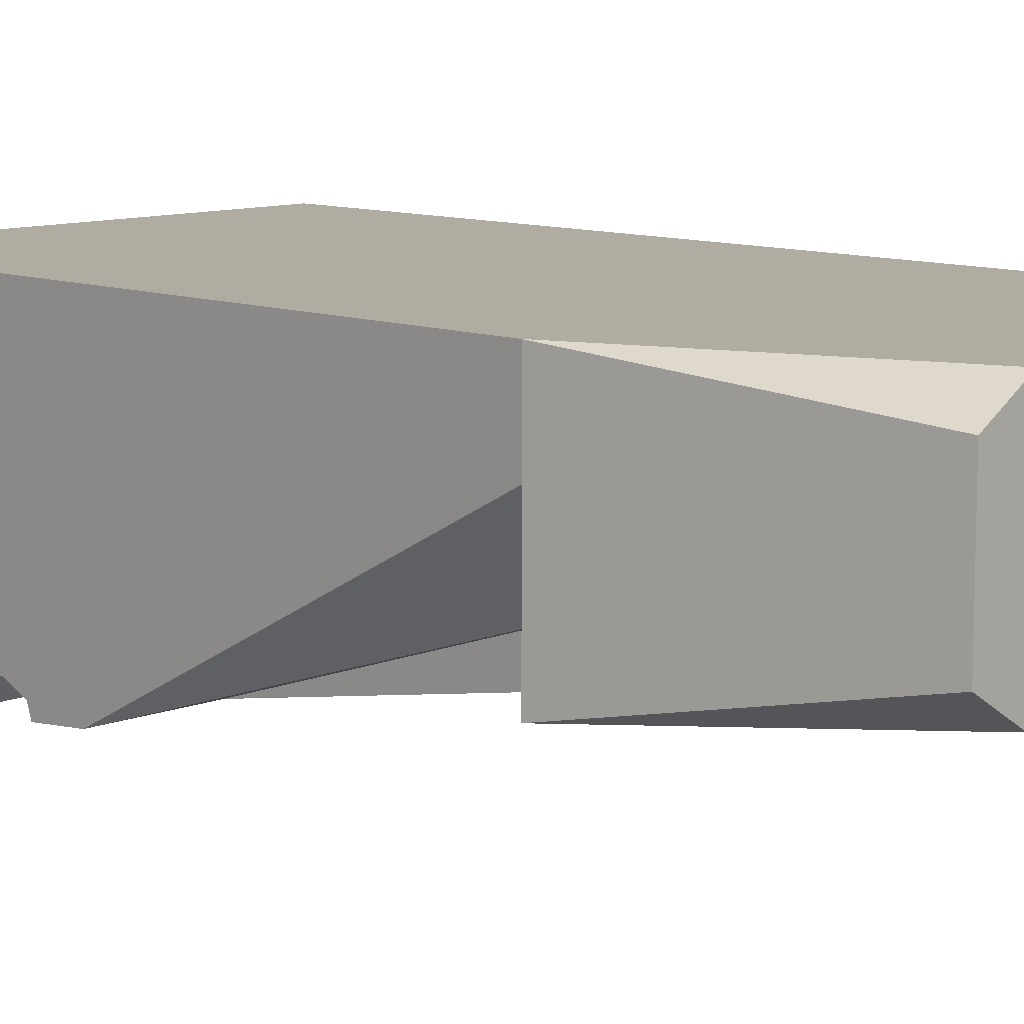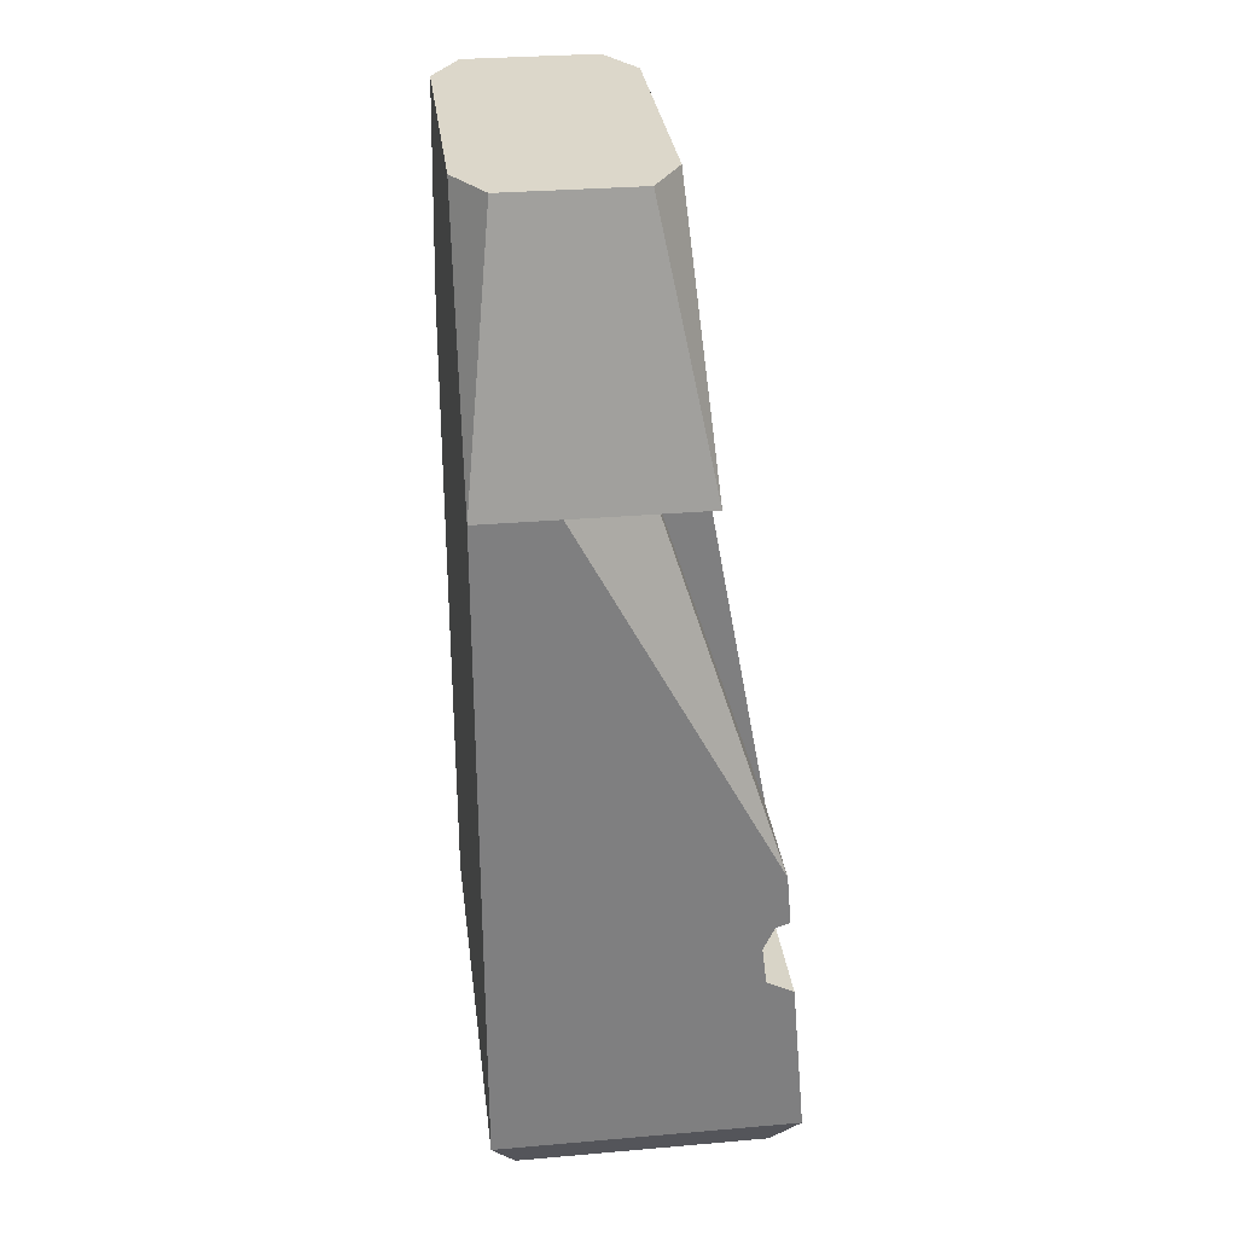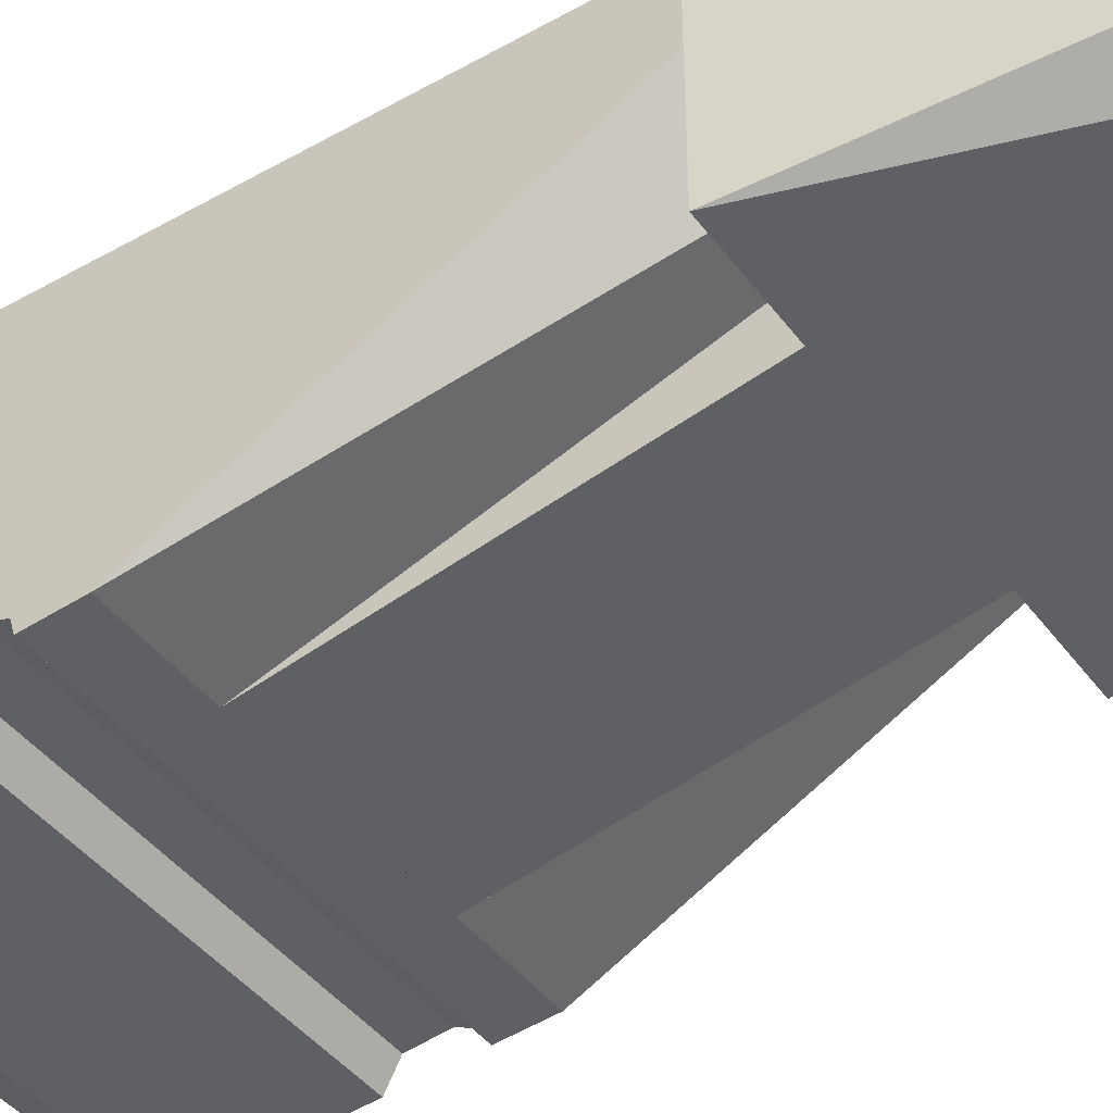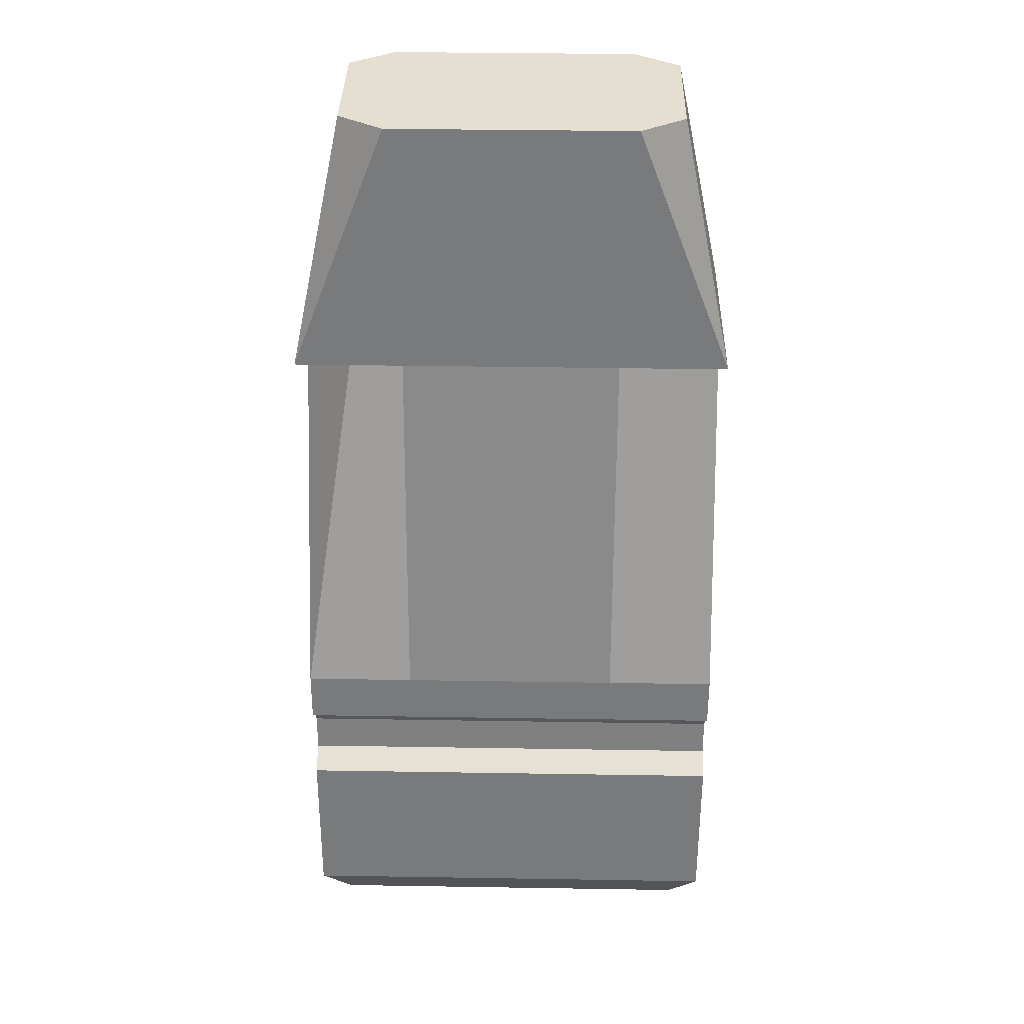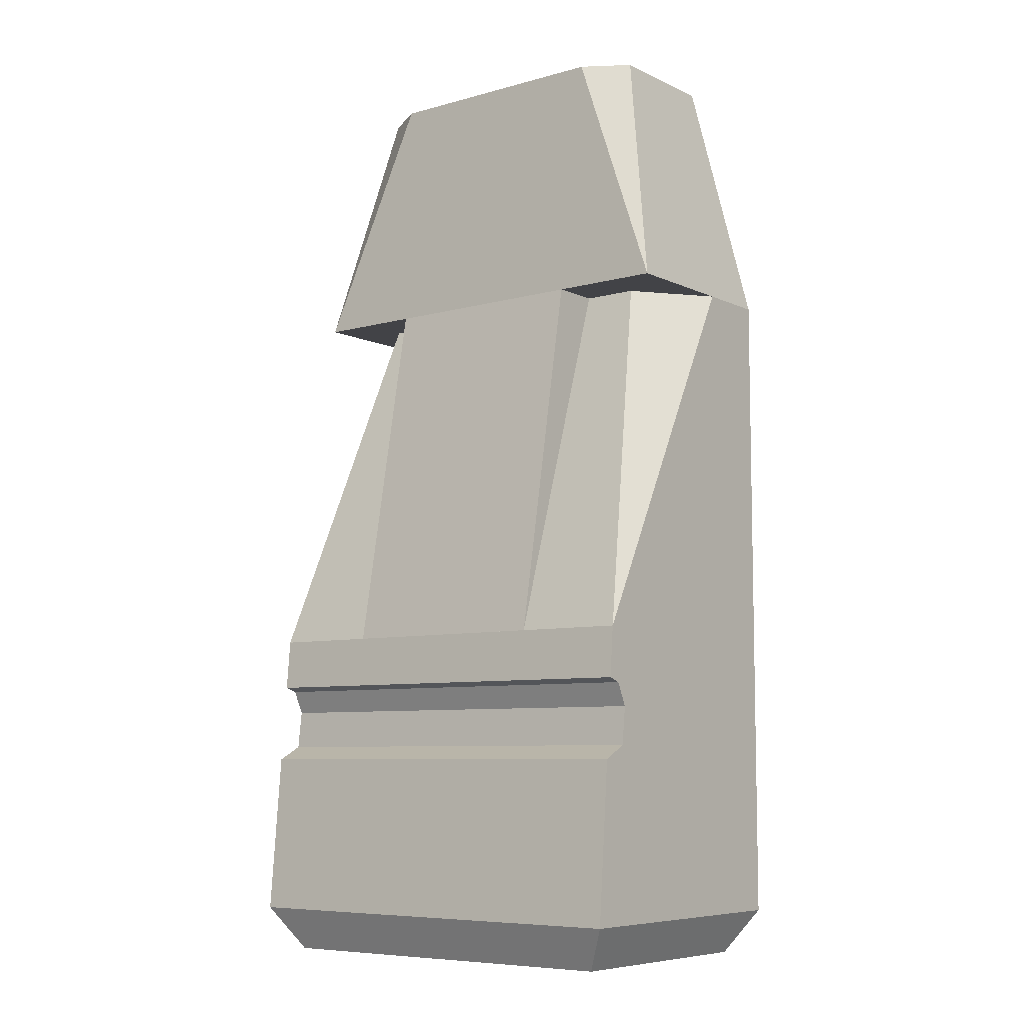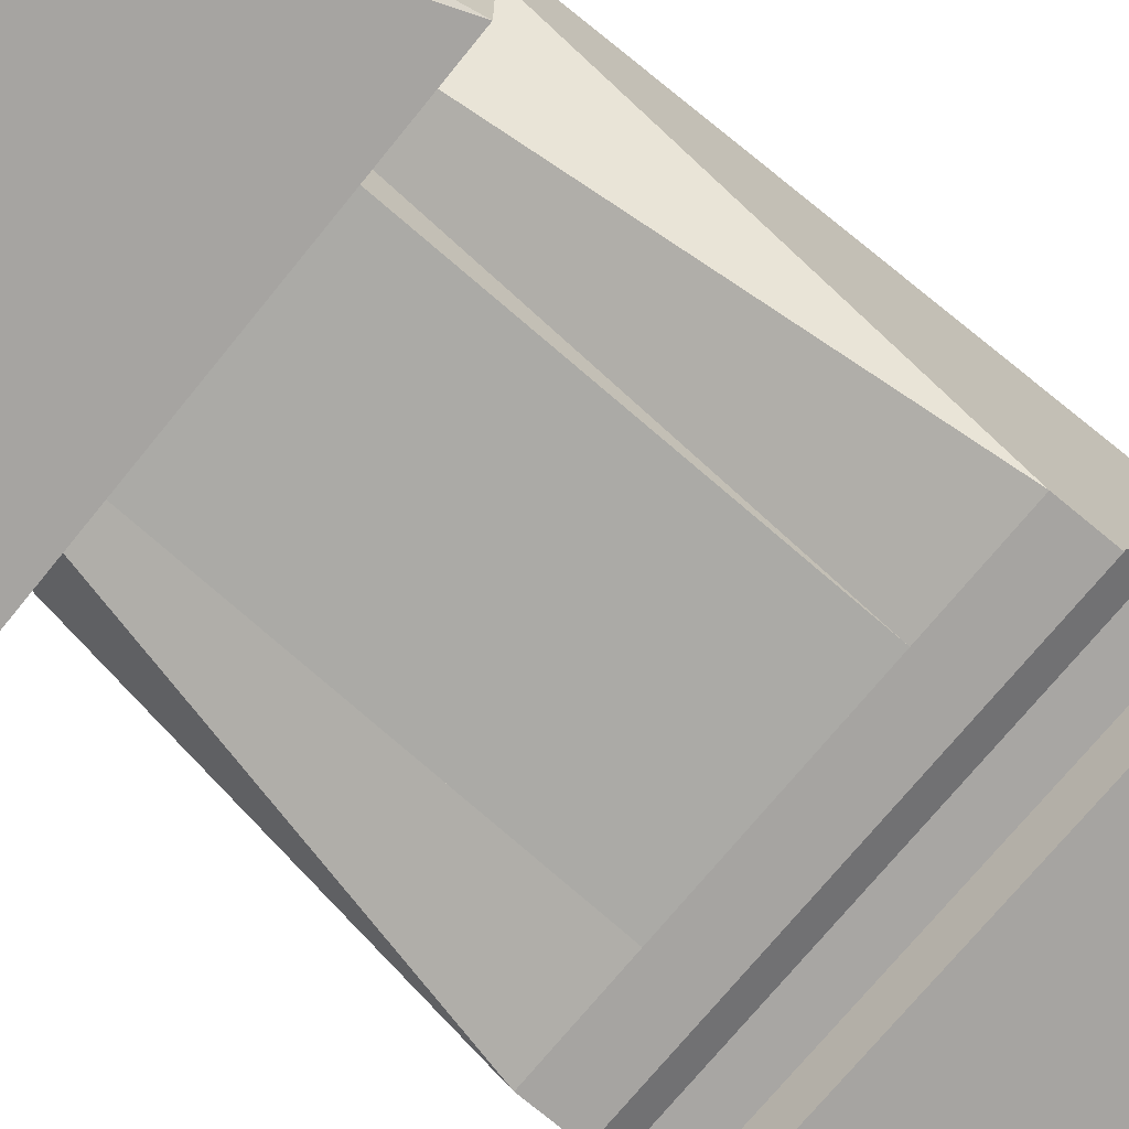
<metadata>
{"format":"obj","ext":"obj","renderer":"f3d","projection":"perspective","resolution":1024,"background":"white","views":[{"elev":10.2,"azim":134.7,"up":"+Z"},{"elev":30.7,"azim":82.9,"up":"+Y"},{"elev":-42.8,"azim":123.7,"up":"+Z"},{"elev":36.7,"azim":-178.8,"up":"+Y"},{"elev":-7.5,"azim":-142.0,"up":"+Y"},{"elev":-71.1,"azim":-128.9,"up":"+Z"}]}
</metadata>
<code>
o Mesh1_Group1_Model.072
v 0.61 3.881 -1.117
v 1.83 1.846 -1.485
v 0.61 1.846 -1.485
v 1.83 3.881 -1.117
v 0.61 3.881 -0.836
v 1.83 3.881 -0.836
v 2.44 3.881 -1.117
v 2.135 3.881 -0.836
v 2.44 3.881 -0.418
v 2.147 5.27 -0.8432
v 2.147 5.27 -0.155
v 2.44 3.881 1e-06
v 1.898 5.27 1e-06
v 0 3.881 1e-06
v 0 0.242 0
v 2.44 0.242 0
v 0.1586 0 -0.1327
v 2.281 0 -0.1327
v 2.281 0 -1.482
v 0.1586 0 -1.482
v 0 0.242 -1.622
v 2.44 0.242 -1.622
v 0 1.127 -1.546
v 2.44 1.127 -1.546
v 2.44 1.203 -1.4
v 0 1.203 -1.4
v 0 3.881 -0.418
v 0.2928 5.27 -0.155
v 0.2928 5.27 -0.8432
v 0.542 5.27 1e-06
v 0.542 5.27 -0.9982
v 1.898 5.27 -0.9982
v 0 3.881 -1.117
v 0.305 3.881 -0.836
v 0 1.846 -1.485
v 0 1.413 -1.375
v 0 1.541 -1.436
v 0 1.565 -1.509
v 2.44 1.565 -1.509
v 2.44 1.846 -1.485
v 2.44 1.413 -1.375
v 2.44 1.541 -1.436
f 1 2 3
f 2 1 4
f 4 5 1
f 5 4 6
f 2 4 6
f 7 6 4
f 6 7 8
f 8 7 9
f 10 9 7
f 11 9 10
f 9 11 12
f 13 12 11
f 14 12 13
f 15 12 14
f 12 15 16
f 17 16 15
f 16 17 18
f 17 19 18
f 19 17 20
f 17 21 20
f 21 17 15
f 22 15 21
f 15 22 16
f 18 22 16
f 22 18 19
f 19 21 22
f 21 19 20
f 23 22 21
f 22 23 24
f 23 25 24
f 25 23 26
f 21 26 23
f 21 27 26
f 15 27 21
f 27 15 14
f 28 27 14
f 27 28 29
f 30 29 28
f 29 30 31
f 31 30 13
f 14 13 30
f 28 14 30
f 31 13 32
f 32 13 11
f 32 11 10
f 10 7 32
f 7 31 32
f 4 31 7
f 1 31 4
f 31 1 33
f 34 33 1
f 33 34 27
f 35 27 34
f 35 36 27
f 36 35 37
f 37 35 38
f 35 39 38
f 39 35 40
f 40 35 3
f 34 3 35
f 3 34 5
f 34 1 5
f 3 5 1
f 5 2 3
f 2 5 6
f 6 40 2
f 40 6 8
f 40 8 9
f 41 40 9
f 40 41 42
f 41 37 42
f 37 41 36
f 25 36 41
f 36 25 26
f 26 27 36
f 9 25 41
f 9 22 25
f 9 16 22
f 16 9 12
f 25 22 24
f 37 39 42
f 39 37 38
f 40 42 39
f 40 3 2
f 27 29 33
f 31 33 29

</code>
